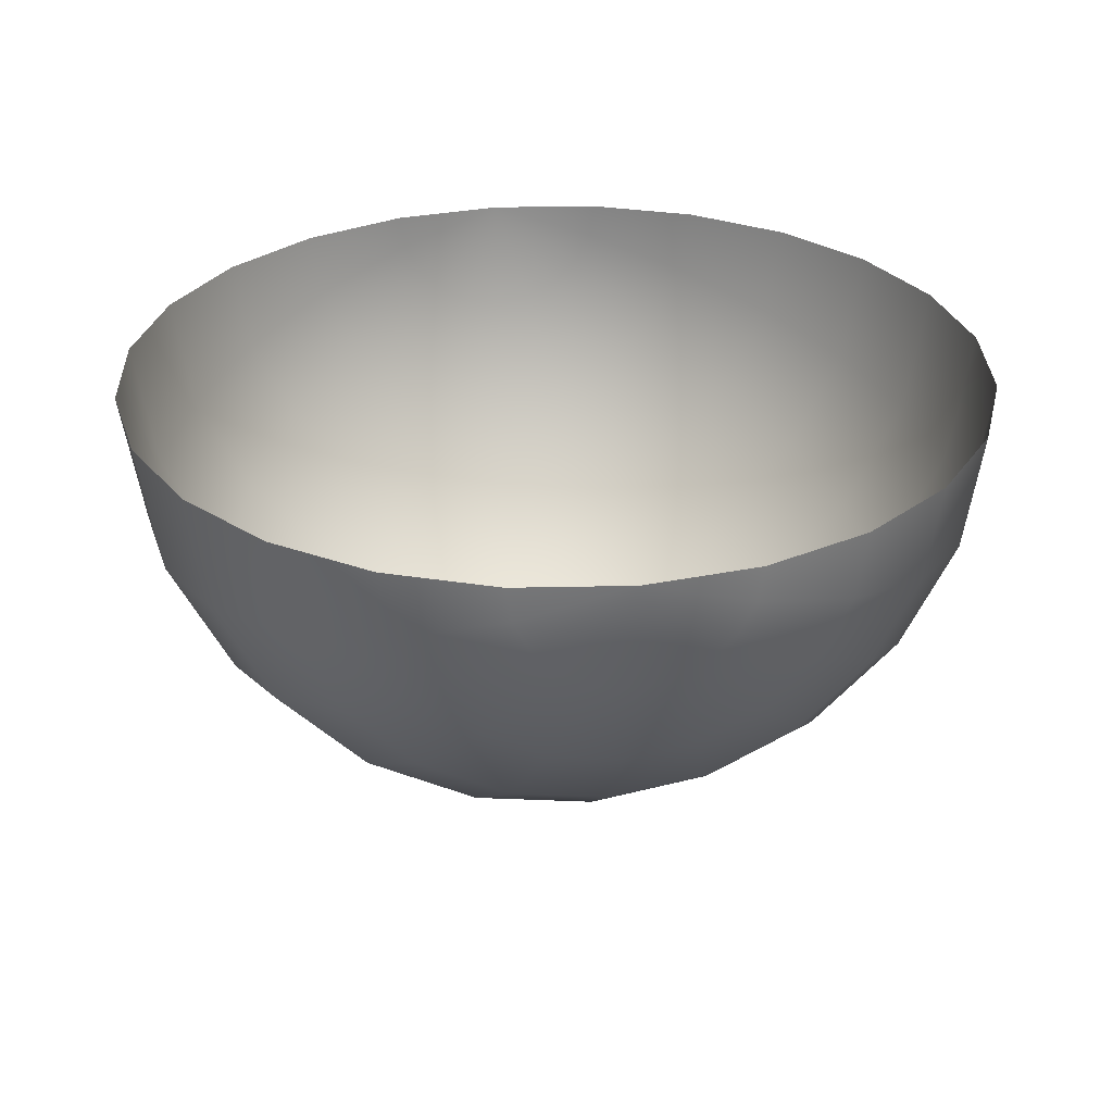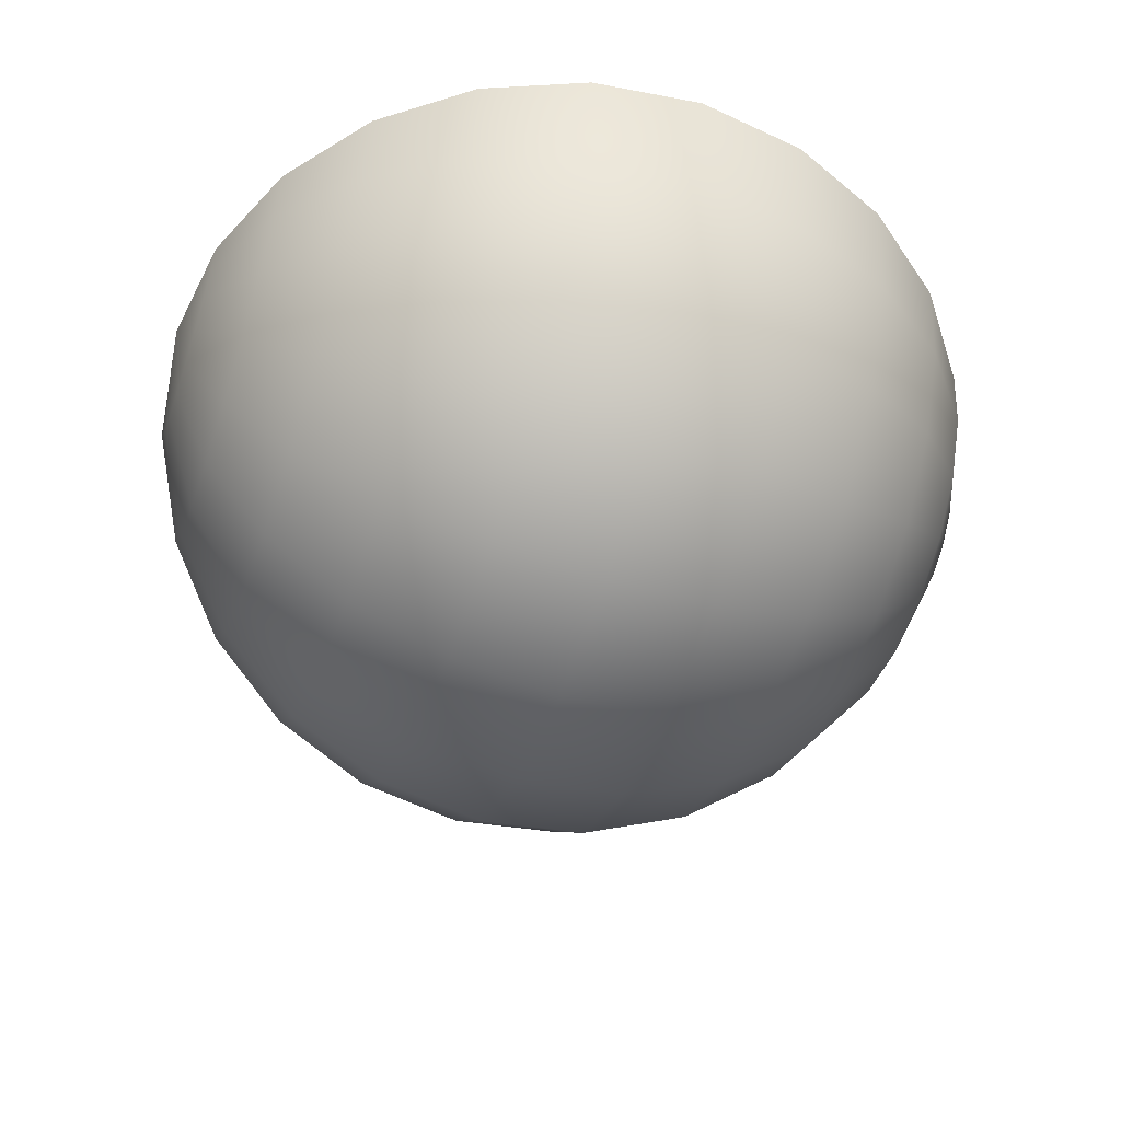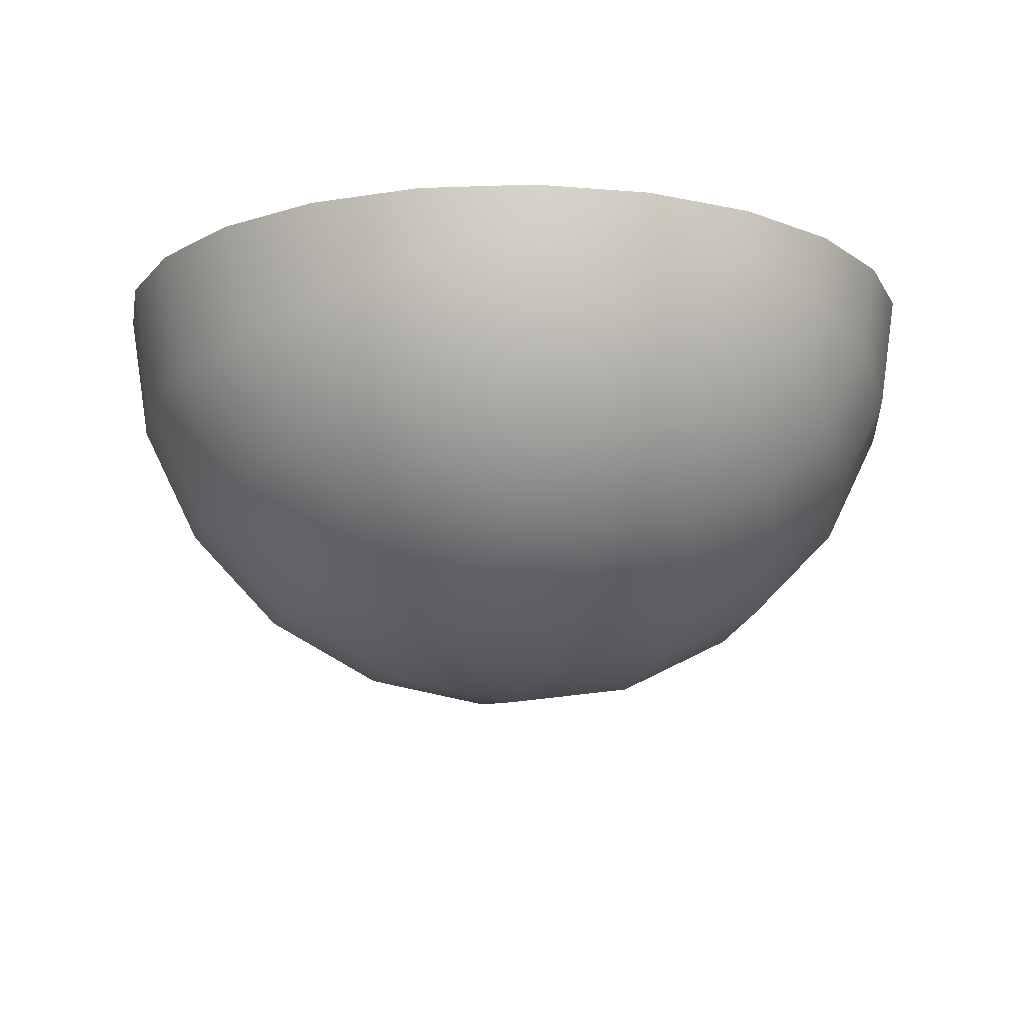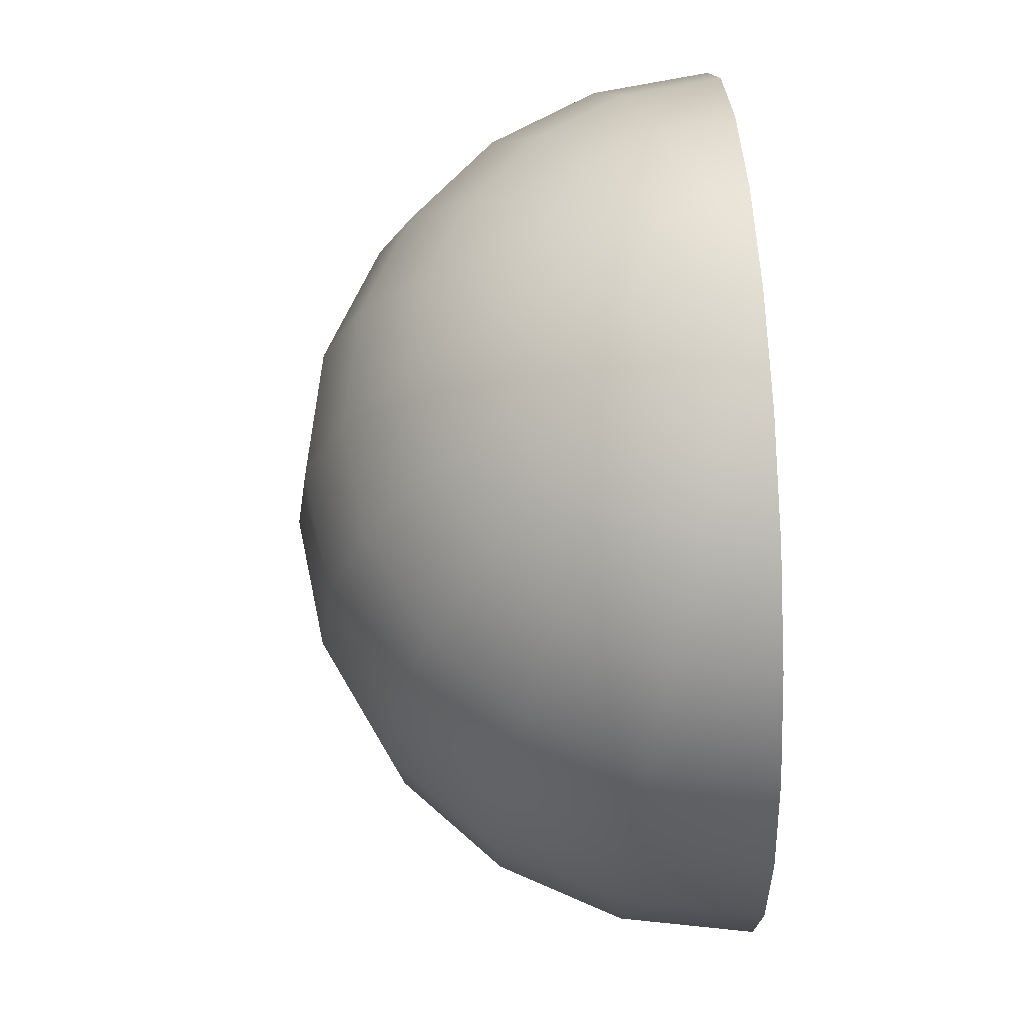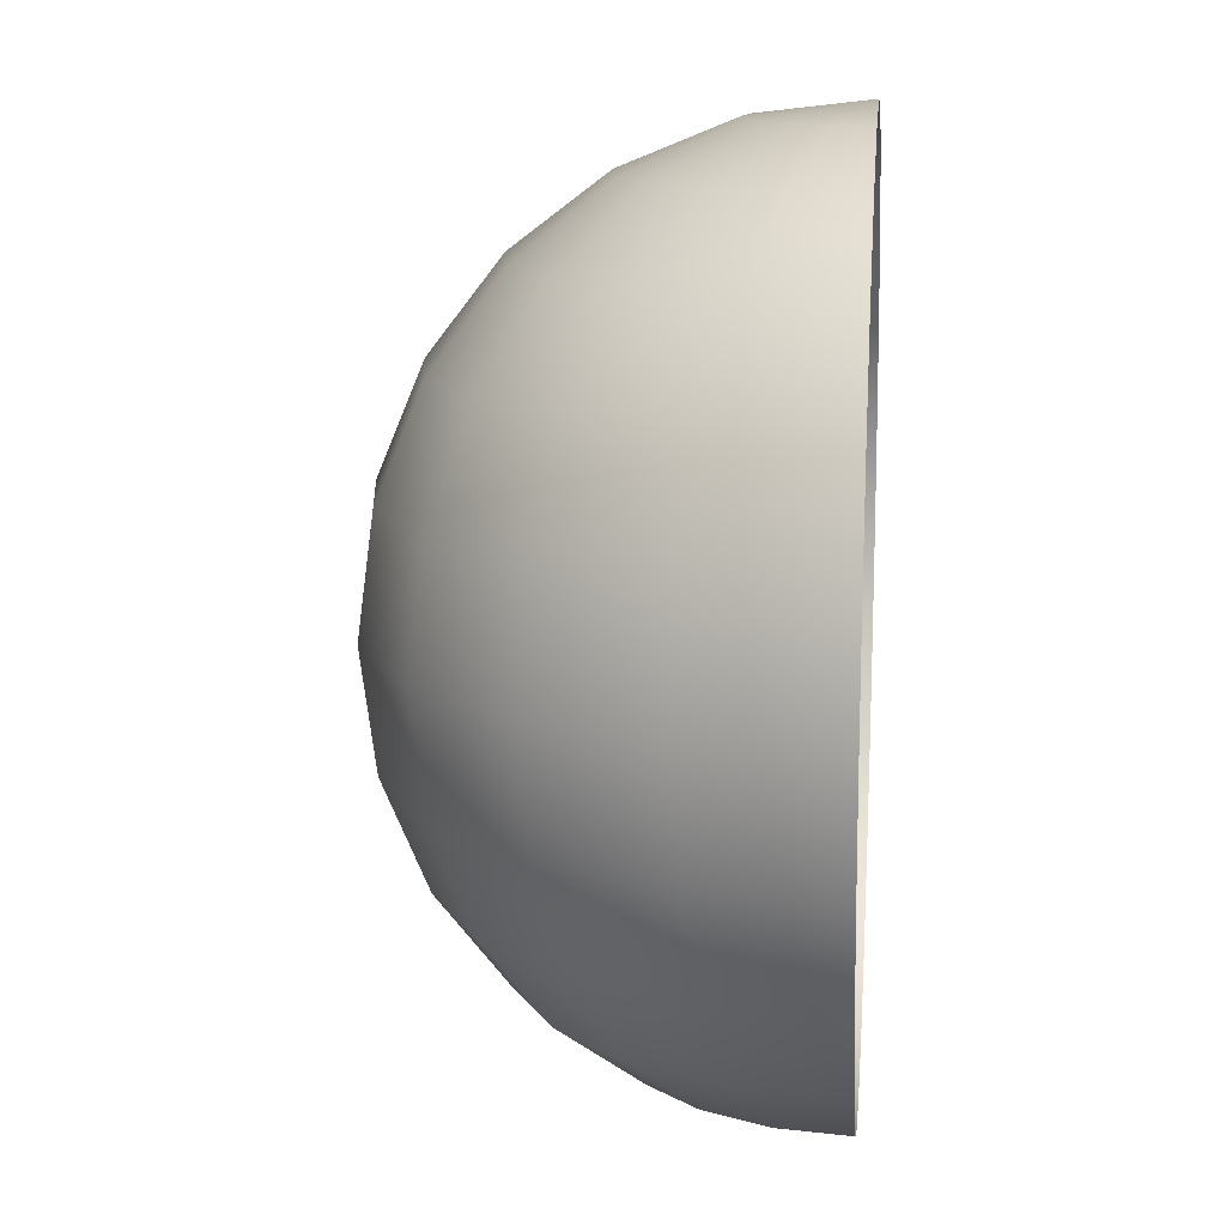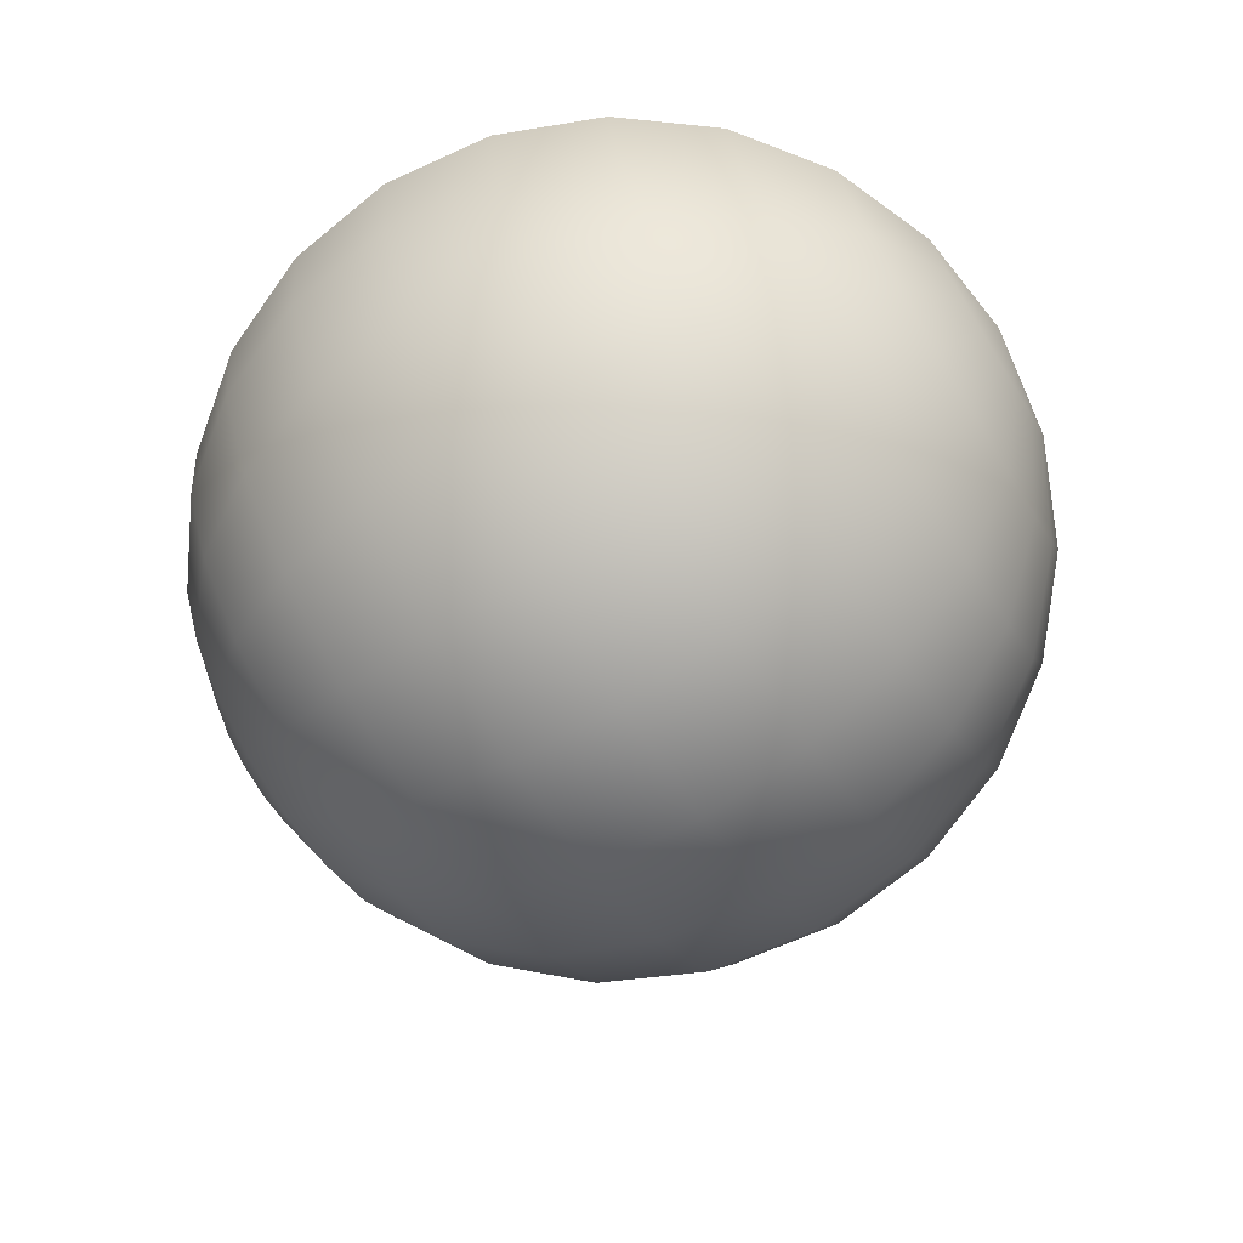
<metadata>
{"format":"obj","ext":"obj","renderer":"f3d","projection":"perspective","resolution":1024,"background":"white","views":[{"elev":29.8,"azim":170.7,"up":"+Y"},{"elev":-52.7,"azim":-109.1,"up":"+Y"},{"elev":-14.1,"azim":162.1,"up":"+Y"},{"elev":65.1,"azim":87.0,"up":"+Z"},{"elev":13.4,"azim":95.7,"up":"+Z"},{"elev":-70.5,"azim":-58.3,"up":"+Y"}]}
</metadata>
<code>
o Sphere
v 0 0 1
v -0.2588 0 0.9659
v -0.5 0 0.866
v -0.7071 0 0.7071
v -0.866 0 0.5
v -0.9659 0 0.2588
v -1 0 0
v -0.9659 0 -0.2588
v -0.866 0 -0.5
v -0.7071 0 -0.7071
v -0.5 0 -0.866
v -0.2588 0 -0.9659
v -0.2462 -0.07998 -0.9659
v -0.4755 -0.1545 -0.866
v -0.6725 -0.2185 -0.7071
v -0.8236 -0.2676 -0.5
v -0.9186 -0.2985 -0.2588
v -0.9511 -0.309 0
v -0.9186 -0.2985 0.2588
v -0.8236 -0.2676 0.5
v -0.6725 -0.2185 0.7071
v -0.4755 -0.1545 0.866
v -0.2462 -0.07998 0.9659
v -0.2094 -0.1521 0.9659
v -0.4045 -0.2939 0.866
v -0.5721 -0.4156 0.7071
v -0.7006 -0.509 0.5
v -0.7814 -0.5678 0.2588
v -0.809 -0.5878 0
v -0.7814 -0.5678 -0.2588
v -0.7006 -0.509 -0.5
v -0.5721 -0.4156 -0.7071
v -0.4045 -0.2939 -0.866
v -0.2094 -0.1521 -0.9659
v -0.1521 -0.2094 -0.9659
v -0.2939 -0.4045 -0.866
v -0.4156 -0.5721 -0.7071
v -0.509 -0.7006 -0.5
v -0.5678 -0.7814 -0.2588
v -0.5878 -0.809 0
v -0.5678 -0.7814 0.2588
v -0.509 -0.7006 0.5
v -0.4156 -0.5721 0.7071
v -0.2939 -0.4045 0.866
v -0.1521 -0.2094 0.9659
v -0.07998 -0.2462 0.9659
v -0.1545 -0.4755 0.866
v -0.2185 -0.6725 0.7071
v -0.2676 -0.8236 0.5
v -0.2985 -0.9186 0.2588
v -0.309 -0.9511 0
v -0.2985 -0.9186 -0.2588
v -0.2676 -0.8236 -0.5
v -0.2185 -0.6725 -0.7071
v -0.1545 -0.4755 -0.866
v -0.07998 -0.2462 -0.9659
v 0 -0.2588 -0.9659
v 0 -0.5 -0.866
v 0 -0.7071 -0.7071
v 0 -0.866 -0.5
v 0 -0.9659 -0.2588
v 0 -1 0
v 0 -0.9659 0.2588
v 0 -0.866 0.5
v 0 -0.7071 0.7071
v 0 -0.5 0.866
v 0 -0.2588 0.9659
v 0.07998 -0.2462 0.9659
v 0.1545 -0.4755 0.866
v 0.2185 -0.6725 0.7071
v 0.2676 -0.8236 0.5
v 0.2985 -0.9186 0.2588
v 0.309 -0.9511 0
v 0.2985 -0.9186 -0.2588
v 0.2676 -0.8236 -0.5
v 0.2185 -0.6725 -0.7071
v 0.1545 -0.4755 -0.866
v 0.07998 -0.2462 -0.9659
v 0.1521 -0.2094 -0.9659
v 0.2939 -0.4045 -0.866
v 0.4156 -0.5721 -0.7071
v 0.509 -0.7006 -0.5
v 0.5678 -0.7814 -0.2588
v 0.5878 -0.809 0
v 0.5678 -0.7814 0.2588
v 0.509 -0.7006 0.5
v 0.4156 -0.5721 0.7071
v 0.2939 -0.4045 0.866
v 0.1521 -0.2094 0.9659
v 0.2094 -0.1521 0.9659
v 0.4045 -0.2939 0.866
v 0.5721 -0.4156 0.7071
v 0.7006 -0.509 0.5
v 0.7815 -0.5678 0.2588
v 0.809 -0.5878 0
v 0.7815 -0.5678 -0.2588
v 0.7006 -0.509 -0.5
v 0.5721 -0.4156 -0.7071
v 0.4045 -0.2939 -0.866
v 0.2094 -0.1521 -0.9659
v 0.2462 -0.07998 -0.9659
v 0.4755 -0.1545 -0.866
v 0.6725 -0.2185 -0.7071
v 0.8236 -0.2676 -0.5
v 0.9186 -0.2985 -0.2588
v 0.9511 -0.309 0
v 0.9186 -0.2985 0.2588
v 0.8236 -0.2676 0.5
v 0.6725 -0.2185 0.7071
v 0.4755 -0.1545 0.866
v 0.2462 -0.07998 0.9659
v 0.2588 0 0.9659
v 0.5 0 0.866
v 0.7071 0 0.7071
v 0.866 1e-06 0.5
v 0.9659 0 0.2588
v 1 1e-06 0
v 0.9659 0 -0.2588
v 0.866 0 -0.5
v 0.7071 0 -0.7071
v 0.5 0 -0.866
v 0.2588 0 -0.9659
v 0 0 -1
f 12 123 13
f 11 12 13
f 11 13 14
f 10 11 14
f 10 14 15
f 9 10 15
f 9 15 16
f 8 9 16
f 8 16 17
f 7 8 17
f 7 17 18
f 6 7 18
f 6 18 19
f 5 6 19
f 5 19 20
f 4 5 20
f 4 20 21
f 3 4 21
f 3 21 22
f 2 3 22
f 2 22 23
f 1 2 23
f 1 23 24
f 23 22 25
f 23 25 24
f 22 21 26
f 22 26 25
f 21 20 27
f 21 27 26
f 20 19 28
f 20 28 27
f 19 18 29
f 19 29 28
f 18 17 30
f 18 30 29
f 17 16 31
f 17 31 30
f 16 15 32
f 16 32 31
f 15 14 33
f 15 33 32
f 14 13 34
f 14 34 33
f 13 123 34
f 34 123 35
f 33 34 35
f 33 35 36
f 32 33 36
f 32 36 37
f 31 32 37
f 31 37 38
f 30 31 38
f 30 38 39
f 29 30 39
f 29 39 40
f 28 29 40
f 28 40 41
f 27 28 41
f 27 41 42
f 26 27 42
f 26 42 43
f 25 26 43
f 25 43 44
f 24 25 44
f 24 44 45
f 1 24 45
f 1 45 46
f 45 44 47
f 45 47 46
f 44 43 48
f 44 48 47
f 43 42 49
f 43 49 48
f 42 41 50
f 42 50 49
f 41 40 51
f 41 51 50
f 40 39 52
f 40 52 51
f 39 38 53
f 39 53 52
f 38 37 54
f 38 54 53
f 37 36 55
f 37 55 54
f 36 35 56
f 36 56 55
f 35 123 56
f 56 123 57
f 55 56 57
f 55 57 58
f 54 55 58
f 54 58 59
f 53 54 59
f 53 59 60
f 52 53 60
f 52 60 61
f 51 52 61
f 51 61 62
f 50 51 62
f 50 62 63
f 49 50 63
f 49 63 64
f 48 49 64
f 48 64 65
f 47 48 65
f 47 65 66
f 46 47 66
f 46 66 67
f 1 46 67
f 1 67 68
f 67 66 69
f 67 69 68
f 66 65 70
f 66 70 69
f 65 64 71
f 65 71 70
f 64 63 72
f 64 72 71
f 63 62 73
f 63 73 72
f 62 61 74
f 62 74 73
f 61 60 75
f 61 75 74
f 60 59 76
f 60 76 75
f 59 58 77
f 59 77 76
f 58 57 78
f 58 78 77
f 57 123 78
f 78 123 79
f 77 78 79
f 77 79 80
f 76 77 80
f 76 80 81
f 75 76 81
f 75 81 82
f 74 75 82
f 74 82 83
f 73 74 83
f 73 83 84
f 72 73 84
f 72 84 85
f 71 72 85
f 71 85 86
f 70 71 86
f 70 86 87
f 69 70 87
f 69 87 88
f 68 69 88
f 68 88 89
f 1 68 89
f 1 89 90
f 89 88 91
f 89 91 90
f 88 87 92
f 88 92 91
f 87 86 93
f 87 93 92
f 86 85 94
f 86 94 93
f 85 84 95
f 85 95 94
f 84 83 96
f 84 96 95
f 83 82 97
f 83 97 96
f 82 81 98
f 82 98 97
f 81 80 99
f 81 99 98
f 80 79 100
f 80 100 99
f 79 123 100
f 100 123 101
f 99 100 101
f 99 101 102
f 98 99 102
f 98 102 103
f 97 98 103
f 97 103 104
f 96 97 104
f 96 104 105
f 95 96 105
f 95 105 106
f 94 95 106
f 94 106 107
f 93 94 107
f 93 107 108
f 92 93 108
f 92 108 109
f 91 92 109
f 91 109 110
f 90 91 110
f 90 110 111
f 1 90 111
f 1 111 112
f 111 110 113
f 111 113 112
f 110 109 114
f 110 114 113
f 109 108 115
f 109 115 114
f 108 107 116
f 108 116 115
f 107 106 117
f 107 117 116
f 106 105 118
f 106 118 117
f 105 104 119
f 105 119 118
f 104 103 120
f 104 120 119
f 103 102 121
f 103 121 120
f 102 101 122
f 102 122 121
f 101 123 122

</code>
